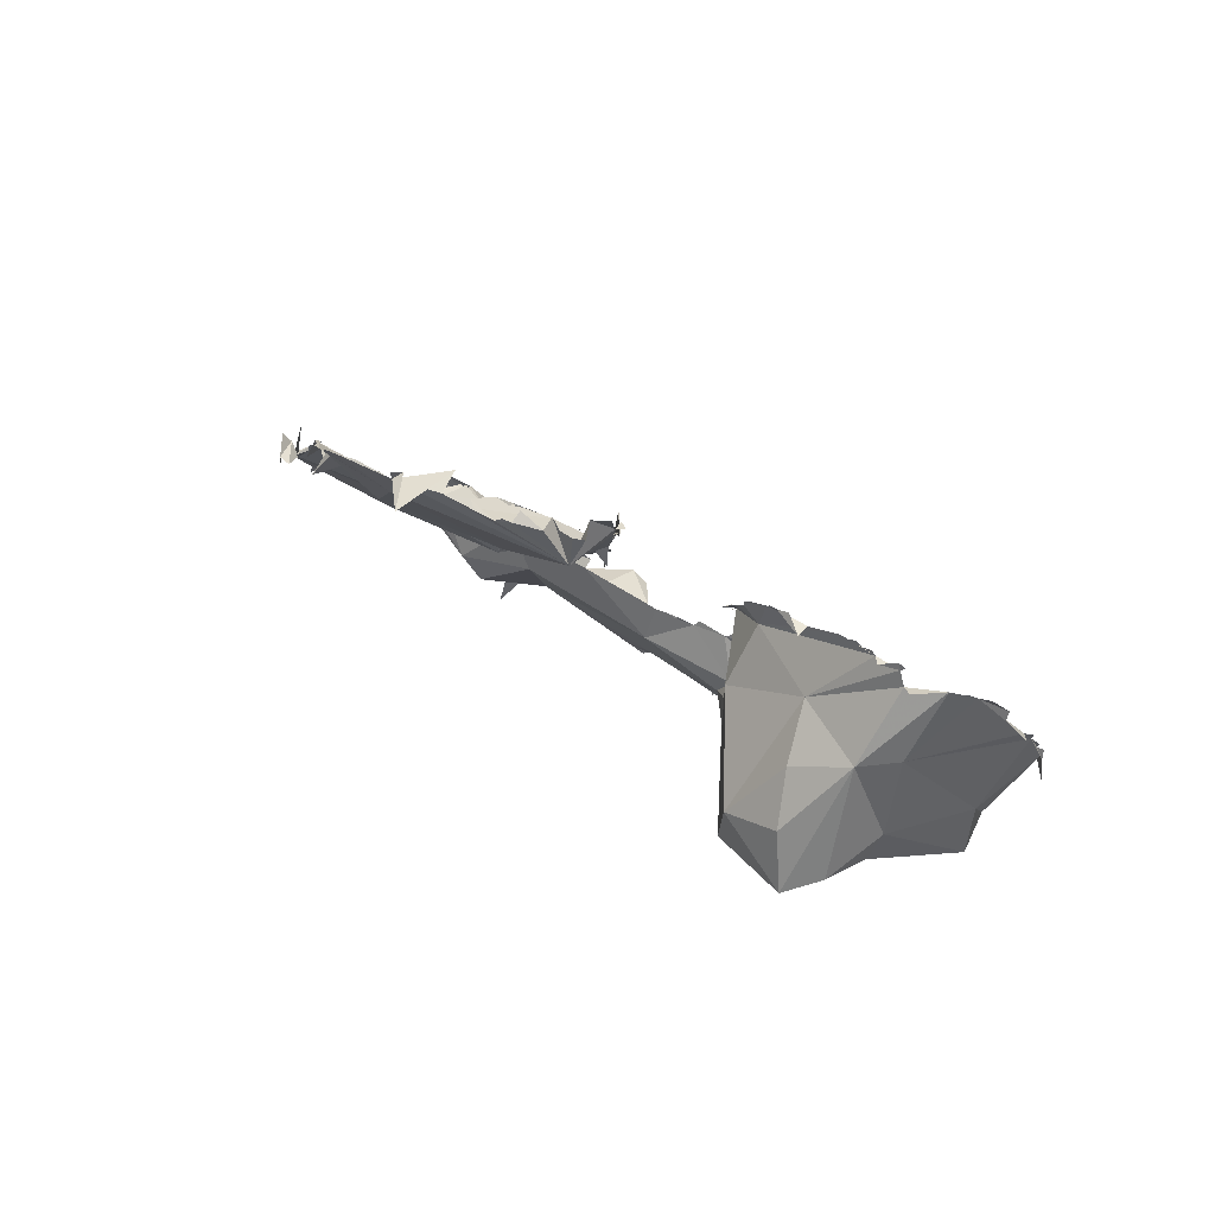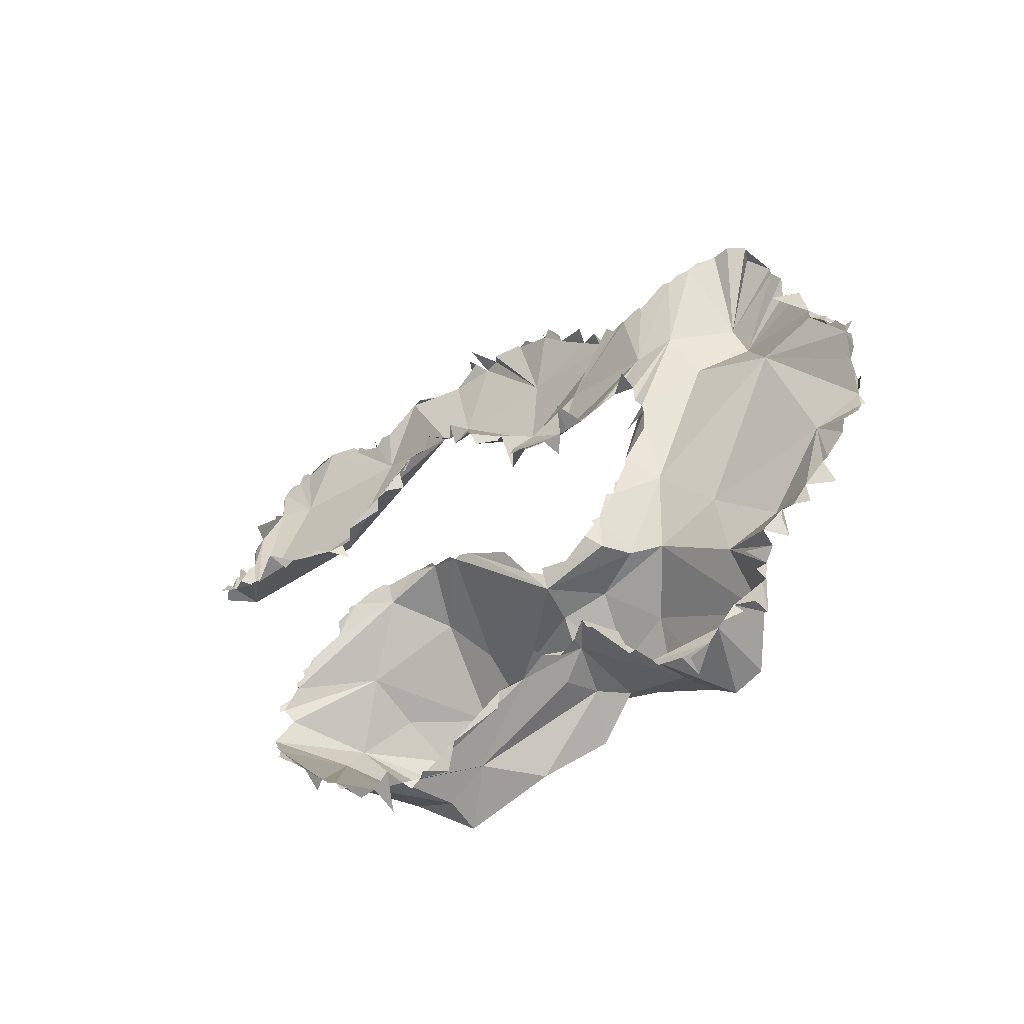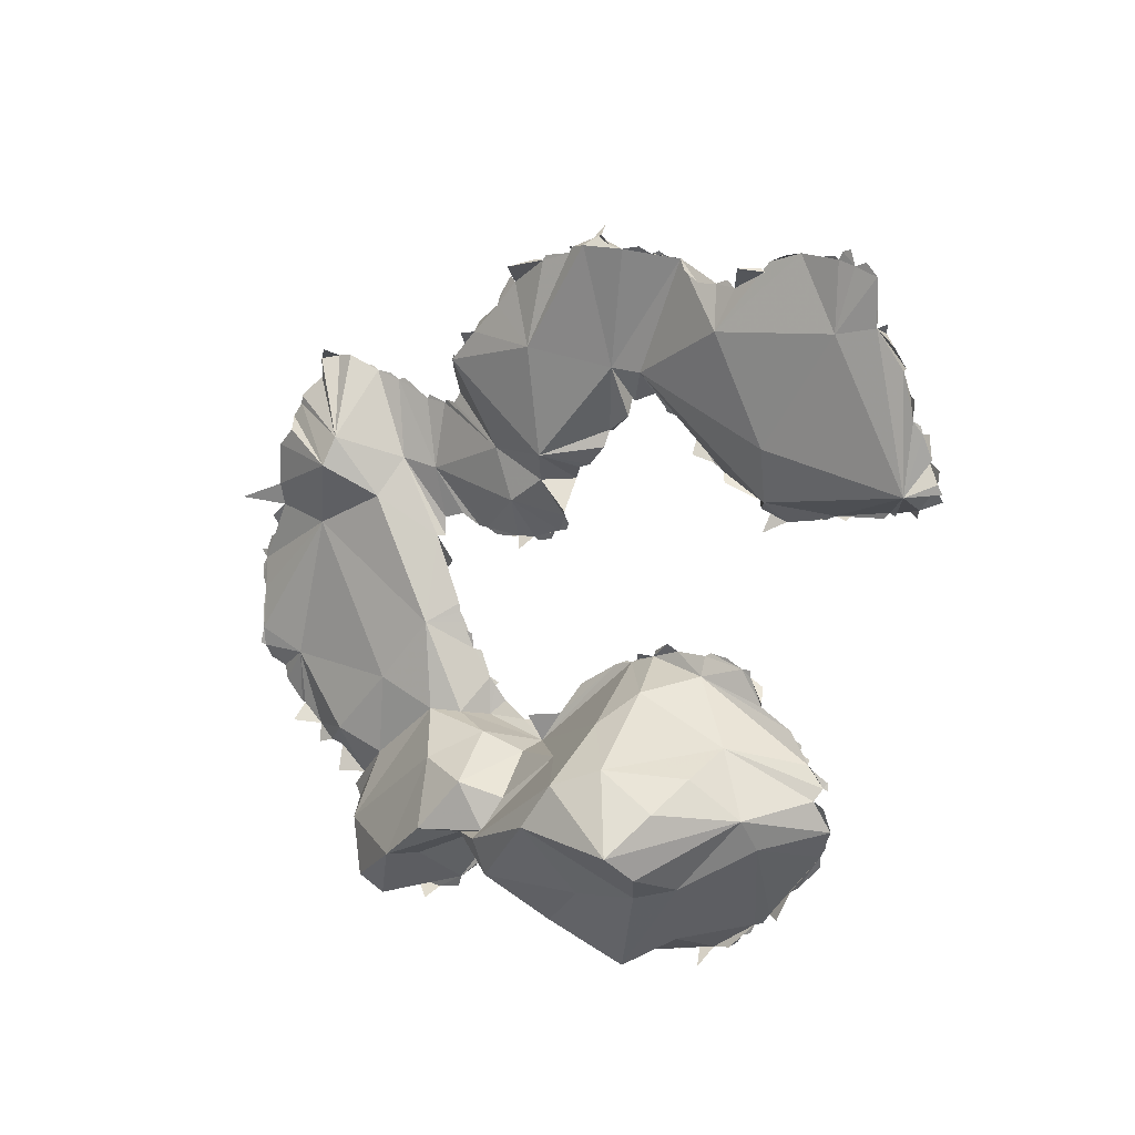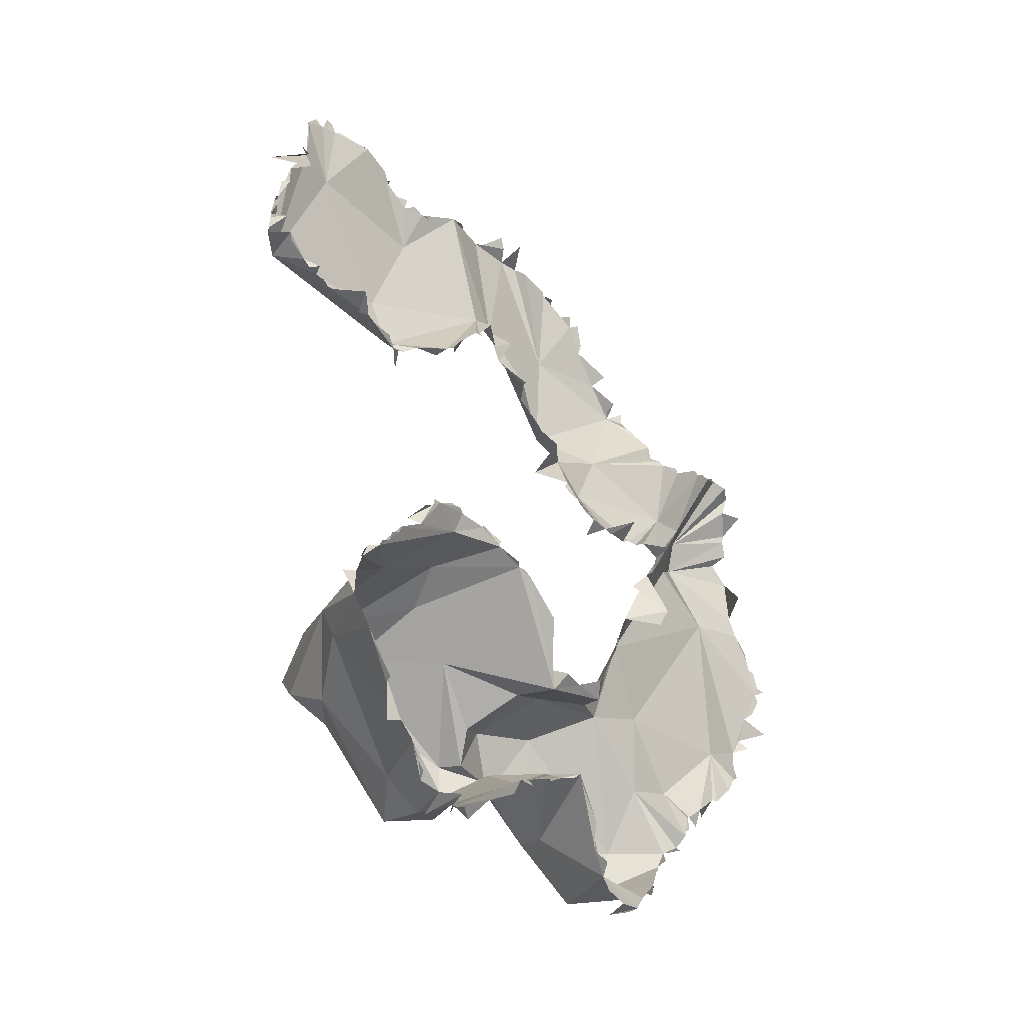
<metadata>
{"format":"obj","ext":"obj","renderer":"f3d","projection":"perspective","resolution":1024,"background":"white","views":[{"elev":-32.2,"azim":134.4,"up":"+Z"},{"elev":21.3,"azim":-112.4,"up":"+Z"},{"elev":-59.4,"azim":70.3,"up":"+Z"},{"elev":78.8,"azim":-103.9,"up":"+Y"}]}
</metadata>
<code>
v 2.863 -7.824 23.26
v 2.791 -8.189 23.49
v 3.029 -6.455 22.38
v 2.994 -7.034 22.85
v 2.936 -7.438 23.09
v 3.016 -7.209 22.97
v 2.954 -7.574 23.18
v 2.969 -8.01 23.27
v 3.091 -6.951 22.81
v 1.862 -6.522 22.06
v 2.929 -8.523 23.22
v 3.124 -6.439 22.37
v 3.371 -6.014 21.87
v 3.197 -6.155 22.1
v 2.607 -8.49 23.5
v 2.317 -8.381 23.34
v 2.068 -5.946 21.66
v 3.288 -6.144 22.05
v 1.567 -5.221 21.2
v -1.615 -8.416 23.17
v 3.605 -5.981 21.87
v 1.835 -7.868 22.07
v 2.097 -8.219 23.62
v 1.365 -5.268 21.68
v 1.273 -5.472 21.39
v 1.756 -4.31 20.53
v 1.855 -4.156 21.03
v 1.592 -4.546 20.74
v -0.7147 -8.433 23.01
v -0.8575 -8.283 22.99
v -1.058 -8.265 22.95
v -1.514 -8.327 23.06
v -1.808 -8.308 22.98
v 1.861 -8.634 23.24
v 1.522 -4.873 21
v 0.9843 -5.37 21.24
v -1.19 -8.326 23.06
v -2.021 -8.229 22.81
v 0.9769 -5.521 21.13
v -0.3039 -9.114 22.64
v -0.3303 -8.294 22.9
v 0.7728 -5.139 20.76
v 2.459 -3.63 20.01
v 2.392 -3.694 20.03
v 1.724 -8.593 23.19
v 1.426 -8.656 23.17
v 1.293 -8.633 22.86
v 0.8383 -8.734 23.01
v 1.863 -4.222 20.45
v 1.612 -4.739 20.87
v 0.1242 -5.139 21.31
v 3.994 -6.165 21.63
v 2.201 -3.685 20.1
v 2.019 -3.866 20.23
v 1.825 -4.187 20.05
v 2.059 -3.97 20.25
v -0.1152 -5.042 21.09
v 1.299 -7.928 21.83
v 0.4012 -7.878 23.12
v 2.74 -3.551 19.84
v 4.127 -6.256 21.59
v 3.378 -5.174 20.61
v -1.651 -8.285 22.98
v -2.093 -8.137 22.61
v -2.531 -7.714 22.87
v 2.586 -3.53 19.9
v 3.201 -3.798 19.36
v -0.9128 -3.694 19.69
v -0.819 -3.838 19.77
v -0.4854 -4.124 20.05
v 0.8992 -1.969 18.69
v 0.13 -2.367 18.94
v 0.07494 -8.507 22.89
v -0.1337 -4.571 20.26
v -0.2437 -4.403 20.15
v 4.491 -6.367 21.54
v -0.8556 -3.657 19.73
v 0.1329 -4.788 20.42
v 0.006367 -4.719 20.35
v 3.631 -3.724 19.9
v 1.416 -1.765 18.38
v 1.206 -1.682 18.54
v 1.07 -1.841 18.61
v -0.4991 -2.556 18.76
v -3.66 -6.82 21.47
v -1.091 -3.058 19.13
v -0.2563 -4.503 20.18
v -0.495 -4.276 20.05
v 4.719 -6.219 21.43
v 4.599 -6.284 21.26
v 4.29 -6.291 21.49
v -2.507 -8.053 22.36
v -2.717 -7.977 22.5
v -3.26 -7.623 22.08
v -3.48 -7.208 21.8
v 1.152 -6.794 21.6
v -1.082 -3.43 19.56
v 2.836 -3.658 19.9
v -3.296 -7.324 21.97
v 4.915 -3.496 19.59
v 4.614 -3.566 19.43
v 4.108 -3.647 19.63
v 3.978 -3.783 19.68
v -3.033 -7.915 22.1
v 3.403 -4.316 19.88
v -4.252 -5.799 20.37
v -4.088 -5.719 20.69
v -3.613 -6.764 21.38
v -3.887 -6.889 21.08
v 2.251 -0.7204 17.72
v 2.158 -0.7978 17.73
v 1.98 -1.428 18.06
v 1.528 -1.507 18.27
v 5.011 -6.419 21.26
v 2.394 -0.06881 17.29
v -0.6695 -3.123 18.66
v -0.8815 -2.682 18.97
v -2.723 -7.954 22.17
v -3.045 -7.814 22.08
v 1.636 -1.508 18.29
v 2.694 -4.637 20.12
v 2.338 -0.4726 17.56
v 5.718 -3.427 19.5
v 5.431 -3.426 19.19
v 4.911 -3.567 19.55
v 3.99 -4.557 19.59
v 1.945 0.3016 16.95
v 1.759 1.087 16.43
v 1.863 -0.7722 17.5
v 1.78 0.8759 16.56
v 1.863 0.8524 16.61
v -3.854 -6.084 20.77
v -4.065 -6.287 20.87
v -3.755 -6.364 21.05
v -0.1054 2.144 15.73
v -0.7516 2.009 15.87
v -2.778 -2.559 18.6
v -2.743 -2.644 18.72
v -3.011 -2.606 18.72
v 1.127 -1.772 18.52
v -1.395 -3.628 19.45
v -1.372 -4.212 19.2
v 5.3 -6.157 21.38
v 6.444 -5.952 21.09
v 4.481 -6.397 21.24
v -4.392 -5.404 20.31
v -4.218 -5.305 20.54
v -3.872 -5.865 20.72
v -0.02574 -7.563 22.12
v 2.26 0.1953 17.11
v 2.109 0.2231 16.74
v 2.286 -0.01794 17.25
v 2.324 -0.1905 17.37
v 1.902 -1.203 18.04
v 6.022 -6.017 21.06
v -2.685 -7.166 21.63
v 6.657 -5.866 20.98
v -1.84 1.635 15.97
v -2.678 -1.921 18.15
v -2.756 -2.233 18.13
v -2.732 -2.511 18.39
v 1.599 1.313 16
v 0.3807 2.049 15.67
v 1.565 1.266 16.18
v -1.408 1.839 15.64
v -1.459 1.756 15.86
v 5.499 -1.911 18.34
v 5.515 -2.31 18.35
v 5.76 -2.3 18.62
v 5.783 -2.437 18.6
v 5.872 -2.606 18.85
v 5.752 -3.422 19.19
v -4.153 -2.886 18.65
v -2.787 -1.711 18.33
v 7.051 -5.69 20.69
v 6.786 -6.13 20.59
v 6.426 -5.864 20.92
v -5.335 -3.762 19.2
v -4.473 -4.842 20.33
v -1.762 1.748 15.95
v -2.06 1.624 15.96
v -2.151 1.512 15.99
v -2.352 1.508 16.02
v -2.466 1.373 15.94
v -3.589 -2.942 18.8
v -4.394 -2.881 18.82
v -5.325 -3.596 18.66
v -5.363 -3.411 19.01
v 1.634 1.255 16.25
v 1.649 1.091 16.37
v 5.843 -2.879 18.97
v 6.078 -3.062 19.19
v 0.7414 1.973 15.6
v 5.37 -1.691 17.98
v -2.826 1.013 16.56
v -2.95 0.7832 16.35
v -3.068 0.6545 16.27
v -3.014 0.4351 16.53
v -2.961 -0.1665 16.96
v -2.902 -1.001 17.42
v 0.1188 2.052 15.72
v -0.8168 1.877 15.78
v 5.935 -2.945 18.93
v -2.684 -1.12 17.61
v -2.685 -1.562 17.75
v -1.104 -2.695 18.64
v 7.236 -5.583 20.54
v -4.63 -3.094 18.69
v 7.133 -5.596 20.54
v -5.173 -4.007 19.36
v -5.162 -4.476 19.57
v -4.987 -4.378 19.63
v -5.032 -4.756 19.66
v -4.592 -5.001 20.03
v -3.008 0.9719 15.85
v -3.195 0.02815 16.54
v 5.456 -1.725 18.21
v 1.487 1.636 15.93
v 1.378 1.691 15.85
v 5.884 -6.004 20.97
v 5.199 -6.217 21.09
v -4.897 -3.055 18.73
v -5.191 -3.348 18.94
v -1.749 -5.675 20.16
v -2.836 -1.328 17.8
v 5.092 -0.9488 17.16
v 1.391 1.585 15.87
v -5.117 -4.118 19.44
v 5.967 0.1512 16.76
v -4.442 -5.272 20.03
v -4.739 -5.044 19.83
v -4.962 -5.053 19.37
v -3.287 -6.08 20.4
v 5.669 -0.3201 17.05
v 5.604 -0.4333 17.21
v -0.3029 -5.289 20.13
v -2.719 1.207 16.19
v -2.956 0.4607 16.37
v 7.555 -5.198 20.25
v 5.693 -5.373 20.08
v 5.778 -0.07457 16.99
v 5.39 -0.6239 17.22
v 5.413 -0.9191 17.31
v 5.407 -1.08 17.4
v 5.425 -1.086 17.65
v 1.241 1.615 15.5
v 0.4778 1.93 15.64
v -4.668 -5.154 19.85
v 6.211 -4.022 19.18
v 6.71 1.019 16.12
v 6.712 0.9249 16.3
v 6.424 0.5986 16.35
v 6.365 0.5687 16.43
v 6.231 0.4009 16.98
v 5.92 0.009946 16.93
v 7.682 -5.322 20.16
v 1.52 -1.806 16.96
v 8.501 -3.6 18.69
v 8.543 -3.664 19.03
v 8.491 -4.019 19.17
v 7.217 1.222 15.92
v 6.652 0.6992 16.2
v 8.036 -4.828 20.26
v 6.386 -3.574 18.96
v 0.3395 0.7231 15.04
v 6.548 0.7335 16.28
v 8.421 -3.75 19.17
v 7.717 -5.274 20.07
v -1.591 -4.735 19.35
v -3.14 -5.269 19.79
v 7.417 1.008 15.94
v 6.889 0.9735 16.06
v 6.574 0.6204 16.3
v 1.188 1.475 15.71
v -2.571 -2.717 18.1
v 8.542 -3.15 18.51
v 8.408 -3.327 18.57
v 8.441 -4.359 19.21
v 8.109 -4.95 19.94
v 8.393 -4.117 19.19
v 8.235 -4.573 19.39
v 7.9 -5.142 19.84
v -0.9979 -3.093 17.96
v 1.431 -0.2551 16.14
v 8.723 -2.95 18.31
v 8.563 -3.075 18.42
v -3.653 -4.203 17.74
v 7.957 -2.898 17.91
v 8.301 -4.96 19.54
v 8.336 -4.899 19.95
v 8.239 -4.801 19.35
v -2.63 -2.426 17.51
v 7.509 1.018 15.55
v -4.191 -5.397 18.99
v 9.233 -2.598 17.96
v 9.163 -2.988 17.79
v 8.189 -5.076 19.51
v 5.66 -1.156 17.12
v 8.857 -2.836 18.2
v 7.837 0.8389 15.64
v 7.635 0.8932 15.58
v 7.264 0.4502 15.51
v 9.797 -2.152 17.67
v 9.408 -2.515 17.9
v 9.223 -2.522 17.87
v 8.702 -2.828 18.12
v 9.865 -1.948 17.51
v 9.737 -2.407 17.51
v 8.263 0.5117 15.92
v 7.965 0.6548 15.66
v 10.1 -1.761 17.22
v 0.958 -2.416 16.48
v 6.603 -1.593 17.04
v -2.873 -0.156 15.71
v -2.822 -0.7448 16.3
v -1.083 -3.846 18.35
v 7.836 0.6966 15.93
v 8.726 0.05704 15.97
v 8.422 0.1539 15.85
v 8.289 0.3691 15.77
v -4.913 -4.999 18.27
v 0.8821 0.2037 14.94
v -2.175 0.2201 15.37
v -1.733 -4.679 18
v 9.97 -1.016 16.67
v 9.444 -0.827 16.51
v 9.504 -0.6498 15.85
v 9.396 -0.6413 16.56
v 8.72 0.009291 16.13
v 9.038 -0.2354 16.18
v 10.3 -1.333 16.84
v 10.15 -1.454 16.93
v 9.585 -0.704 16.48
v 8.398 0.2932 15.83
v 8.939 -0.09224 16.55
v 10.34 -1.599 17.05
v 10.24 -1.683 17.12
v 10.09 -1.683 17.14
v -4.941 -4.522 17.96
v -2.335 -3.811 16.91
v 10.05 -1.139 16.7
v 10.18 -1.118 16.69
v 9.035 -1.347 16.75
v -1.415 -4.151 17.06
v -2.317 -3.15 17.07
v -3.622 -4.823 17.37
v -1.364 -3.33 16.9
v 1.217 -0.854 15.22
v -2.94 -1.892 15.92
v -2.851 -0.5554 15.11
v -1.989 -3.507 16.62
v -2.571 -4.539 16.96
v -0.5502 -0.4161 14.54
v -0.1302 -2.807 16.76
v -2.502 -3.258 16.09
v -1.566 -1.877 15.04
v 1.007 -2.361 15.06
v 0.8418 -1.418 14.44
v -1.908 -3.692 16.21
v -0.918 -1.081 14.47
v 0.1488 -2.014 13.83
v 0.3852 -3.054 15.12
v -0.2024 -1.356 13.96
v -0.5528 -3.245 15.03
f 4 17 3
f 5 10 4
f 4 6 5
f 5 7 1
f 3 9 4
f 10 17 4
f 8 5 1
f 3 14 12
f 14 3 17
f 18 62 13
f 62 18 14
f 5 8 22
f 2 22 8
f 22 2 15
f 2 11 15
f 14 17 62
f 25 24 19
f 19 17 25
f 17 10 25
f 36 25 10
f 21 13 62
f 16 22 15
f 35 17 19
f 50 17 35
f 10 39 36
f 34 16 23
f 31 37 32
f 63 32 20
f 56 53 44
f 53 56 54
f 22 10 5
f 30 63 41
f 49 55 56
f 27 26 49
f 28 27 49
f 50 28 49
f 41 29 30
f 50 121 17
f 16 34 22
f 34 45 22
f 31 63 30
f 32 63 31
f 38 63 33
f 96 10 22
f 39 10 96
f 58 45 46
f 64 63 38
f 58 46 47
f 66 60 43
f 73 40 41
f 44 43 56
f 121 49 56
f 49 121 50
f 51 42 39
f 52 21 61
f 68 77 69
f 60 98 43
f 63 149 41
f 63 64 149
f 121 56 43
f 51 39 78
f 73 41 149
f 45 58 22
f 57 51 78
f 58 47 48
f 73 48 59
f 61 21 145
f 145 21 62
f 58 96 22
f 96 236 39
f 58 73 149
f 141 86 97
f 97 68 141
f 68 69 141
f 69 70 88
f 58 48 73
f 121 43 98
f 84 71 72
f 95 85 156
f 149 64 118
f 118 64 92
f 65 92 64
f 156 99 95
f 78 39 236
f 88 75 87
f 61 145 91
f 145 76 91
f 206 116 117
f 206 117 86
f 206 86 141
f 103 126 80
f 126 105 80
f 67 80 105
f 105 98 67
f 62 17 121
f 113 112 120
f 113 82 140
f 81 82 113
f 83 71 140
f 87 74 88
f 85 108 156
f 156 118 119
f 118 92 93
f 156 119 99
f 119 118 104
f 99 119 94
f 110 153 122
f 118 156 149
f 100 124 125
f 156 108 134
f 126 103 102
f 152 151 150
f 121 98 105
f 121 105 62
f 108 109 134
f 129 127 153
f 111 129 153
f 111 153 110
f 154 129 111
f 112 113 154
f 71 84 206
f 84 116 206
f 69 88 142
f 141 69 142
f 74 79 236
f 79 78 236
f 221 114 89
f 148 106 147
f 106 148 107
f 221 89 145
f 90 145 89
f 236 96 149
f 96 58 149
f 151 152 127
f 127 152 153
f 155 220 144
f 153 152 115
f 133 132 134
f 123 172 249
f 138 137 161
f 124 123 249
f 249 125 124
f 126 101 125
f 101 126 102
f 185 139 138
f 126 62 105
f 180 166 158
f 181 158 182
f 158 184 182
f 183 182 184
f 113 129 154
f 88 74 236
f 143 221 220
f 145 62 126
f 187 223 178
f 188 187 178
f 146 270 147
f 147 233 148
f 132 148 233
f 134 132 233
f 224 236 149
f 156 224 149
f 128 130 190
f 190 130 164
f 130 131 164
f 189 190 164
f 129 164 131
f 131 127 129
f 201 136 135
f 201 202 136
f 171 203 191
f 177 176 157
f 144 220 177
f 233 156 134
f 237 184 158
f 205 275 159
f 160 159 275
f 237 195 215
f 161 160 275
f 138 161 275
f 142 206 141
f 219 218 227
f 88 236 142
f 218 162 227
f 247 201 163
f 233 147 270
f 162 164 227
f 217 169 167
f 167 169 168
f 125 249 126
f 186 173 208
f 222 208 223
f 202 166 165
f 170 169 171
f 203 264 192
f 172 192 264
f 209 175 176
f 209 176 177
f 177 220 240
f 223 208 178
f 270 146 230
f 146 179 230
f 204 205 225
f 159 174 205
f 227 164 284
f 201 166 202
f 113 140 257
f 140 71 206
f 171 169 217
f 171 264 203
f 220 221 240
f 240 221 145
f 240 145 126
f 200 238 204
f 213 212 232
f 204 238 205
f 239 207 209
f 212 211 228
f 209 240 239
f 177 240 209
f 230 214 248
f 173 185 138
f 206 142 316
f 156 233 224
f 195 237 196
f 216 198 238
f 199 216 238
f 200 199 238
f 138 208 173
f 217 194 245
f 210 178 208
f 254 253 252
f 255 254 252
f 269 142 236
f 237 158 323
f 238 197 196
f 255 229 254
f 242 241 255
f 234 241 235
f 241 242 235
f 171 217 264
f 249 172 264
f 256 239 268
f 268 239 240
f 242 243 226
f 232 212 248
f 270 230 294
f 231 232 248
f 250 272 251
f 251 272 262
f 273 266 262
f 245 298 217
f 264 217 298
f 252 273 255
f 275 205 292
f 268 240 282
f 282 240 249
f 224 269 236
f 227 284 274
f 129 113 257
f 257 140 312
f 201 265 166
f 270 269 224
f 270 224 233
f 287 208 138
f 242 298 243
f 244 243 298
f 245 244 298
f 205 238 315
f 240 126 249
f 261 271 272
f 255 298 242
f 277 258 259
f 314 196 237
f 246 274 193
f 267 280 259
f 267 260 280
f 129 284 164
f 201 247 193
f 280 278 281
f 281 259 280
f 281 279 282
f 268 282 263
f 259 281 249
f 264 259 249
f 281 282 249
f 298 255 302
f 265 201 193
f 166 265 158
f 286 306 285
f 277 286 276
f 286 277 259
f 259 264 288
f 238 196 315
f 279 281 291
f 291 289 279
f 289 290 279
f 302 262 272
f 315 292 205
f 283 206 316
f 208 287 339
f 210 208 339
f 255 273 302
f 299 306 296
f 286 288 306
f 286 259 288
f 315 196 314
f 289 297 290
f 293 302 271
f 272 271 302
f 273 262 302
f 298 313 264
f 354 206 283
f 305 296 306
f 303 308 304
f 264 313 288
f 228 210 321
f 248 212 321
f 142 269 316
f 257 284 129
f 269 270 294
f 295 296 305
f 206 354 312
f 321 210 339
f 306 288 305
f 212 228 321
f 301 300 317
f 301 302 293
f 302 301 317
f 311 307 338
f 338 307 303
f 274 284 322
f 140 206 312
f 138 275 287
f 303 304 288
f 305 288 304
f 230 248 294
f 302 313 298
f 275 340 287
f 320 334 319
f 309 320 310
f 237 323 314
f 328 333 326
f 324 269 294
f 332 336 337
f 332 338 343
f 332 337 338
f 343 288 313
f 321 294 248
f 338 303 343
f 288 343 303
f 193 274 322
f 325 341 342
f 325 342 326
f 320 302 310
f 320 319 302
f 329 319 318
f 329 330 319
f 330 335 326
f 310 302 317
f 327 328 326
f 326 335 327
f 323 158 265
f 326 342 343
f 319 330 302
f 342 331 332
f 326 302 330
f 342 332 343
f 302 326 343
f 302 343 313
f 316 269 324
f 292 315 345
f 275 292 345
f 323 265 353
f 257 357 284
f 265 193 322
f 347 354 283
f 340 275 345
f 287 346 339
f 324 294 346
f 283 316 344
f 345 315 349
f 314 323 350
f 315 314 350
f 346 294 321
f 350 349 315
f 284 357 348
f 316 324 344
f 347 283 344
f 322 284 348
f 321 339 346
f 322 353 265
f 355 345 349
f 340 345 355
f 353 350 323
f 287 340 346
f 354 347 351
f 346 352 324
f 346 340 352
f 357 257 312
f 347 344 351
f 324 352 344
f 350 353 360
f 352 351 344
f 354 351 359
f 350 356 349
f 351 352 340
f 322 348 358
f 351 340 359
f 360 356 350
f 349 356 355
f 359 340 355
f 354 359 362
f 312 354 362
f 364 359 355
f 356 364 355
f 322 363 353
f 363 360 353
f 312 362 357
f 348 357 358
f 364 362 359
f 360 364 356
f 358 361 322
f 361 358 357
f 363 322 361
f 361 360 363
f 361 357 362
f 364 360 361
f 364 361 362

</code>
